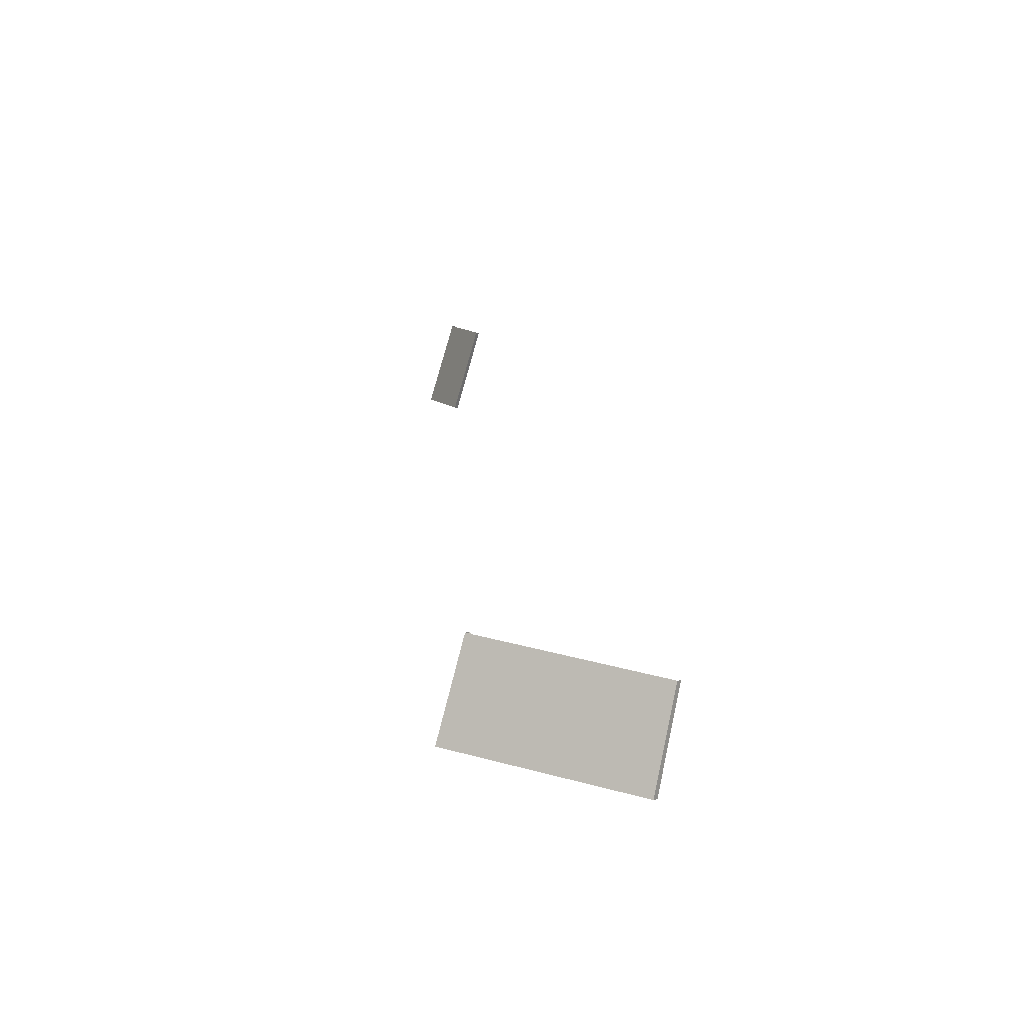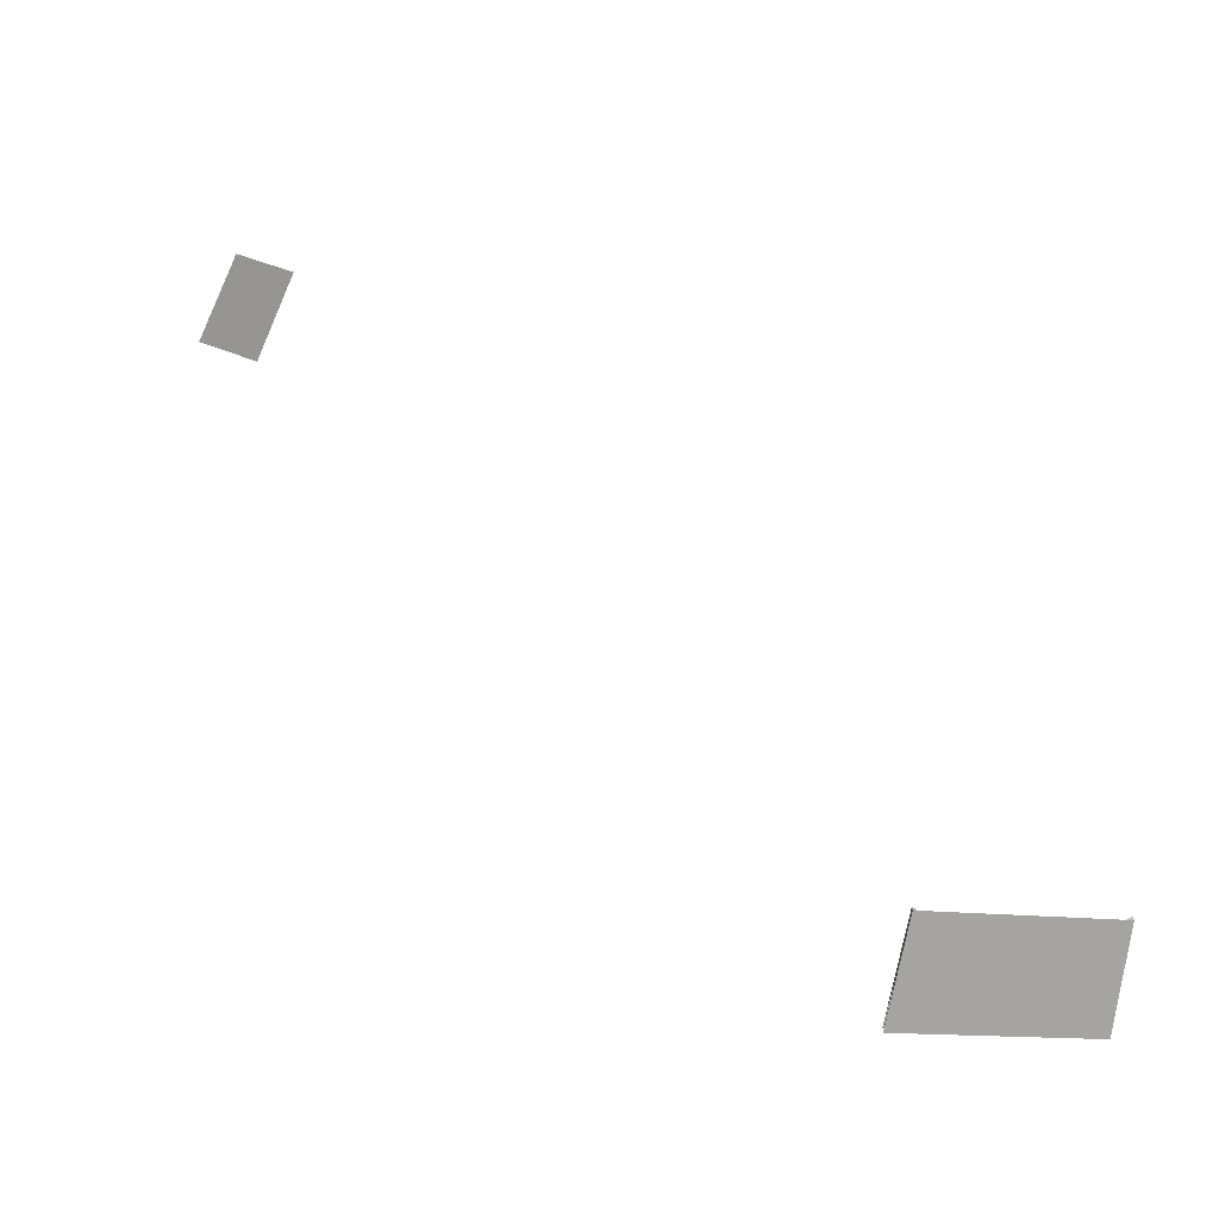
<metadata>
{"format":"obj","ext":"obj","renderer":"f3d","projection":"perspective","resolution":1024,"background":"white","views":[{"elev":1.2,"azim":-146.0,"up":"+Z"},{"elev":21.0,"azim":178.7,"up":"+Z"}]}
</metadata>
<code>
o Cut_1_Vigor
v 0.8025 2.332 0.2093
v 0.7818 2.338 0.2563
v 0.8113 2.323 0.262
v 0.833 2.317 0.2153
v 0.8025 2.329 0.2093
v 0.7818 2.335 0.2563
v 0.833 2.314 0.2153
v 0.8113 2.32 0.262
f 1 2 3 4
f 5 8 7 6
f 1 5 6 2
f 2 6 7 3
f 3 7 8 4
f 5 1 4 8
o Cut_2_Vigor
v 0.436 2.706 0.03385
v 0.4285 2.699 0.08334
v 0.5195 2.723 0.101
v 0.53 2.73 0.05213
v 0.436 2.703 0.03385
v 0.4285 2.696 0.08334
v 0.53 2.727 0.05213
v 0.5195 2.72 0.101
f 9 10 11 12
f 13 16 15 14
f 9 13 14 10
f 10 14 15 11
f 11 15 16 12
f 13 9 12 16

</code>
